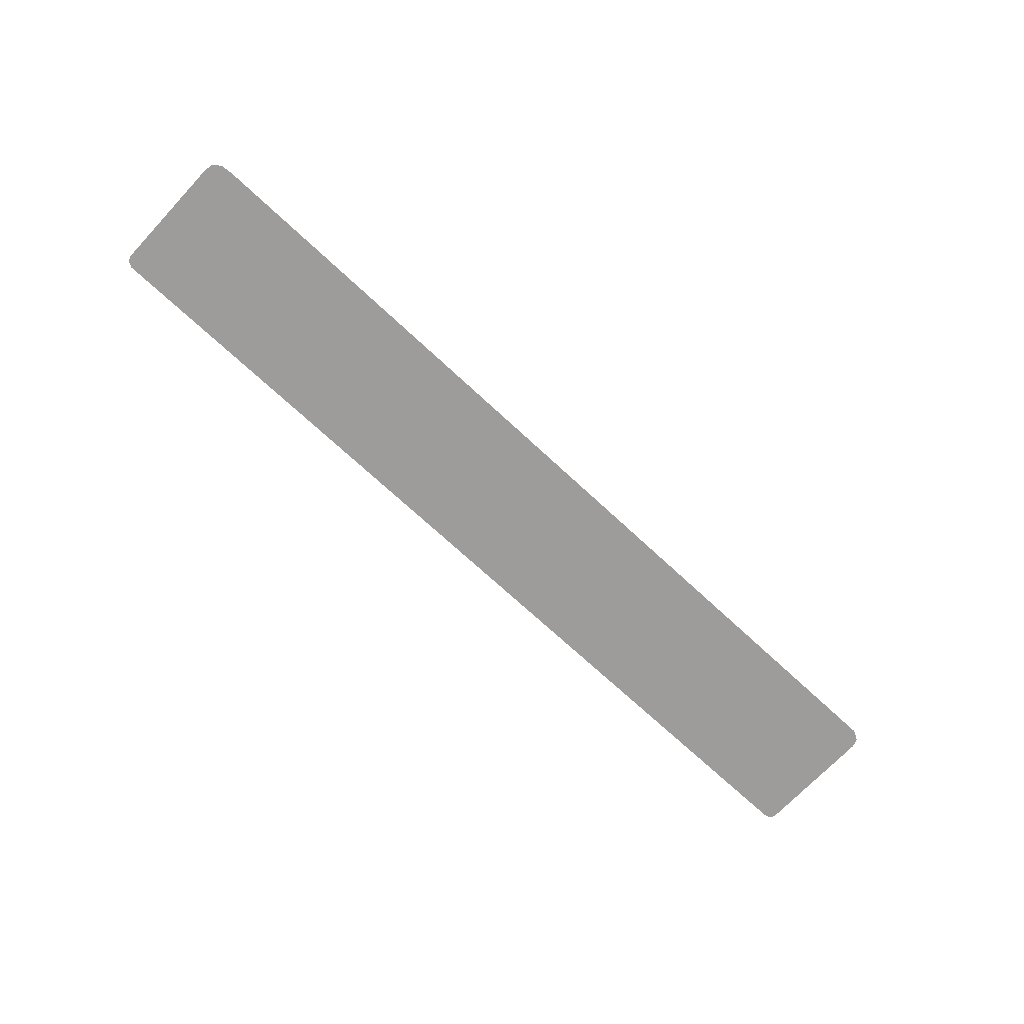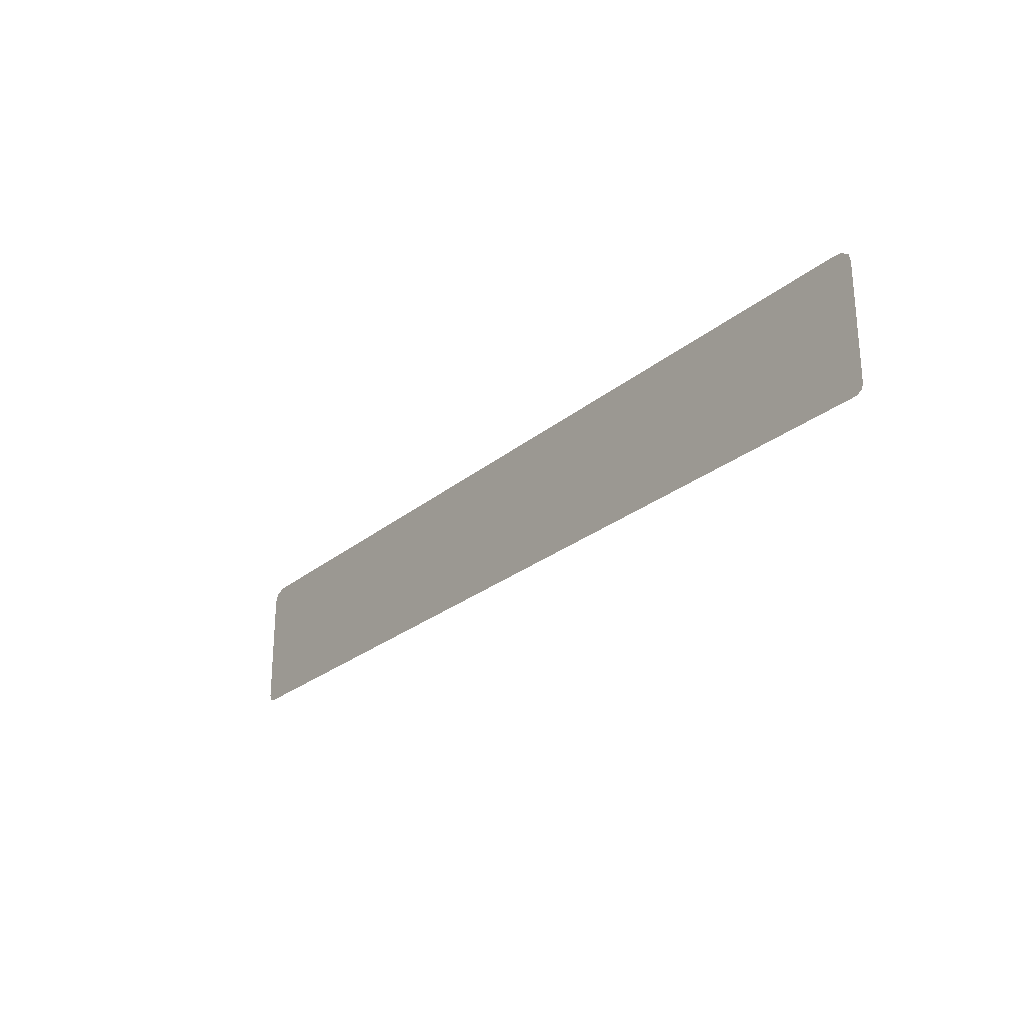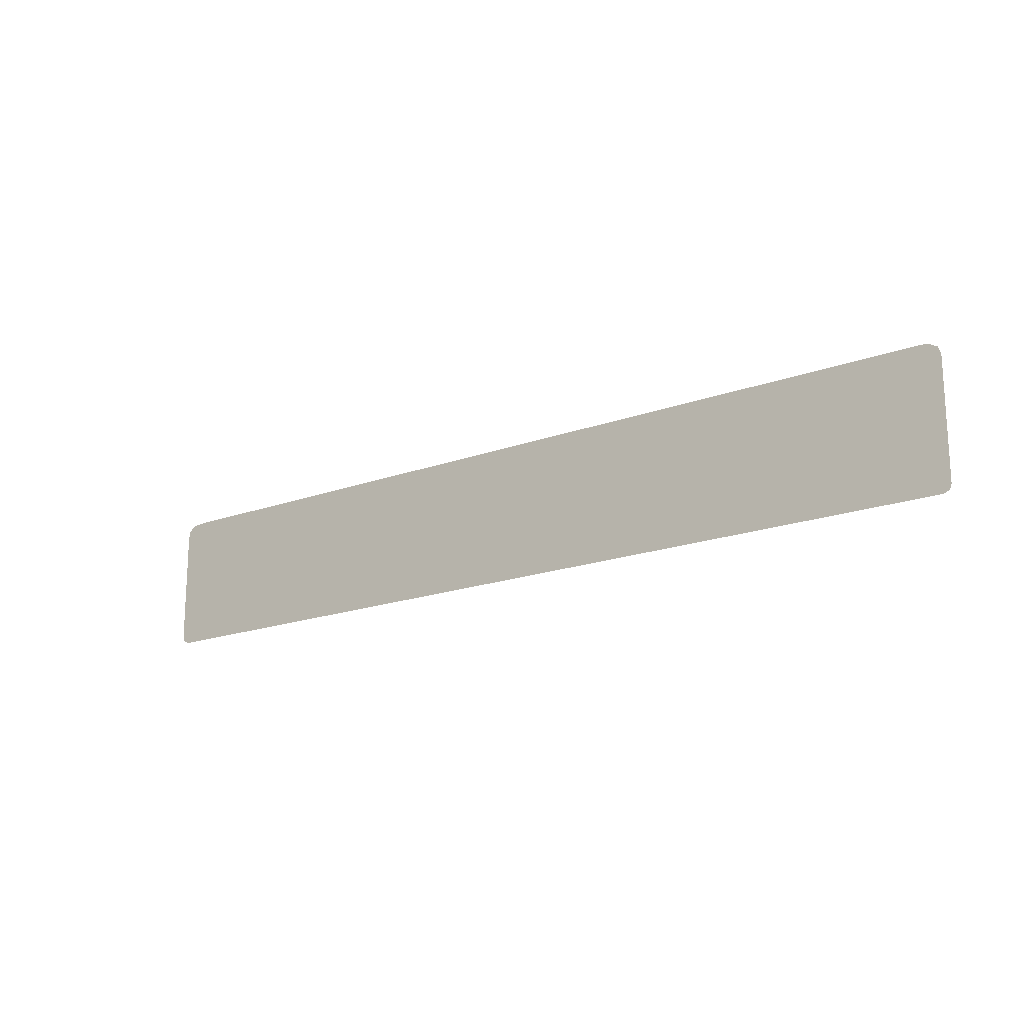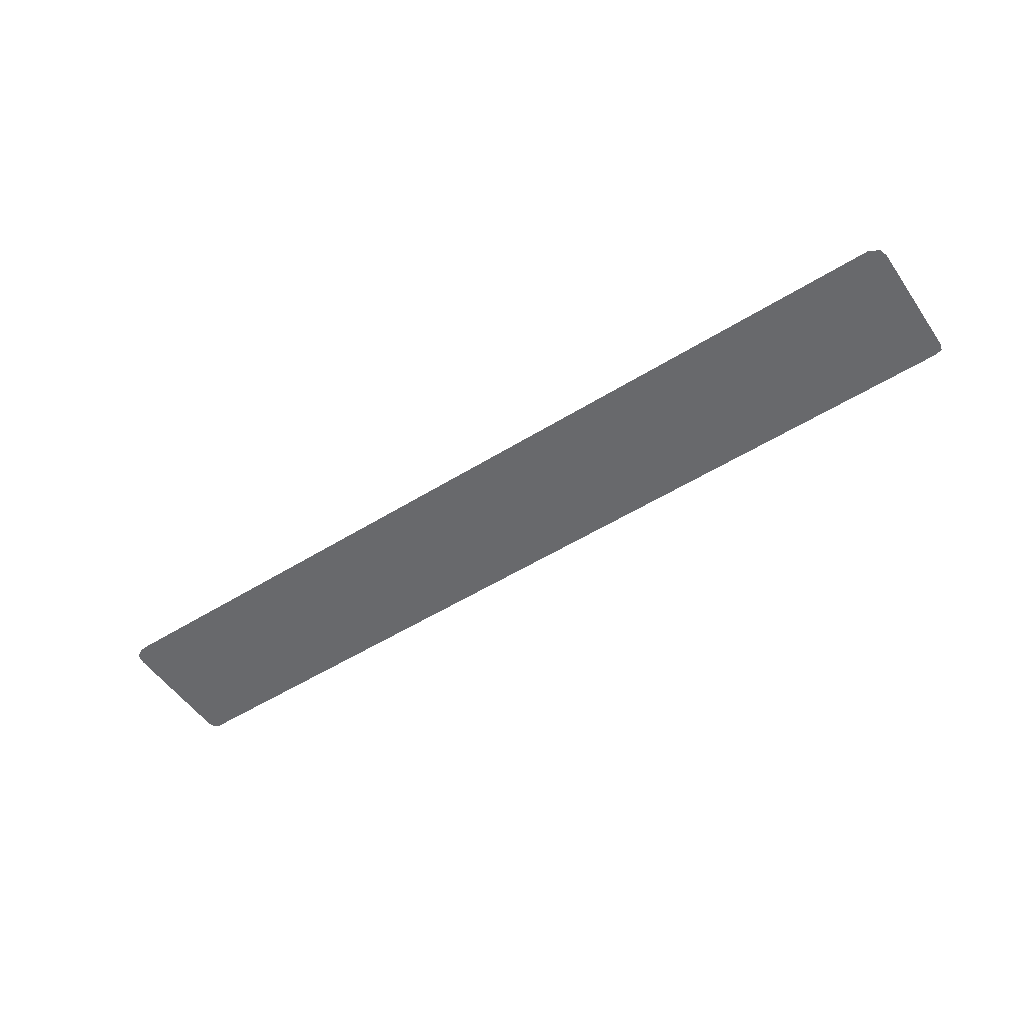
<metadata>
{"format":"obj","ext":"obj","renderer":"f3d","projection":"perspective","resolution":1024,"background":"white","views":[{"elev":-70.1,"azim":136.9,"up":"+Z"},{"elev":-25.9,"azim":52.2,"up":"+Y"},{"elev":-17.9,"azim":-144.0,"up":"+Y"},{"elev":-52.7,"azim":-146.2,"up":"+Z"}]}
</metadata>
<code>
g AngarFence2
v -0.02475 0.002645 0
v -0.02015 0.002645 0
v -0.02475 0.003028 0
v -0.02461 0.00346 0
v -0.02408 0.003748 0
v 0.02355 0.003748 0
v -0.01868 0.002645 0
v -0.02015 -0.002631 0
v -0.01868 -0.002631 0
v -0.01652 0.002645 0
v -0.01505 0.002645 0
v -0.01652 -0.002631 0
v -0.01505 -0.002631 0
v -0.0131 0.002645 0
v -0.01163 0.002645 0
v -0.0131 -0.002631 0
v -0.01163 -0.002631 0
v -0.009626 0.002645 0
v -0.008155 0.002645 0
v -0.009626 -0.002631 0
v -0.008155 -0.002631 0
v -0.006134 0.002645 0
v -0.004663 0.002645 0
v -0.006134 -0.002631 0
v -0.004663 -0.002631 0
v -0.00248 0.002645 0
v -0.001009 0.002645 0
v -0.00248 -0.002631 0
v -0.001009 -0.002631 0
v 0.0009034 0.002645 0
v 0.002375 0.002645 0
v 0.0009034 -0.002631 0
v 0.002375 -0.002631 0
v 0.004377 0.002645 0
v 0.005848 0.002645 0
v 0.004377 -0.002631 0
v 0.005848 -0.002631 0
v 0.007851 0.002645 0
v 0.009322 0.002645 0
v 0.007851 -0.002631 0
v 0.009322 -0.002631 0
v 0.01141 0.002645 0
v 0.01289 0.002645 0
v 0.01141 -0.002631 0
v 0.01289 -0.002631 0
v 0.01485 0.002645 0
v 0.01632 0.002645 0
v 0.01485 -0.002631 0
v 0.01632 -0.002631 0
v 0.01834 0.002645 0
v 0.01981 0.002645 0
v 0.01834 -0.002631 0
v 0.01981 -0.002631 0
v 0.02065 0.002645 0
v 0.02432 -0.003748 0
v 0.02065 -0.003748 0
v 0.02466 -0.003593 0
v 0.02475 -0.003305 0
v 0.02423 0.0037 0
v 0.02475 0.002932 0
v 0.02466 0.003412 0
v 0.02065 0.002645 0
v 0.01981 0.002645 0
v 0.02065 -0.003748 0
v 0.01981 -0.002631 0
v 0.01981 -0.003748 0
v 0.01632 0.002645 0
v 0.01632 -0.002631 0
v 0.01834 0.002645 0
v 0.01834 -0.002631 0
v 0.01632 -0.003748 0
v 0.01834 -0.003748 0
v 0.01289 0.002645 0
v 0.01289 -0.002631 0
v 0.01485 0.002645 0
v 0.01485 -0.002631 0
v 0.01289 -0.003748 0
v 0.01485 -0.003748 0
v 0.009322 0.002645 0
v 0.009322 -0.002631 0
v 0.01141 0.002645 0
v 0.01141 -0.002631 0
v 0.009322 -0.003748 0
v 0.01141 -0.003748 0
v 0.005848 0.002645 0
v 0.005848 -0.002631 0
v 0.007851 0.002645 0
v 0.007851 -0.002631 0
v 0.005848 -0.003748 0
v 0.007851 -0.003748 0
v 0.002375 0.002645 0
v 0.002375 -0.002631 0
v 0.004377 0.002645 0
v 0.004377 -0.002631 0
v 0.002375 -0.003748 0
v 0.004377 -0.003748 0
v -0.001009 0.002645 0
v -0.001009 -0.002631 0
v 0.0009034 0.002645 0
v 0.0009034 -0.002631 0
v -0.001009 -0.003748 0
v 0.0009034 -0.003748 0
v -0.004663 0.002645 0
v -0.004663 -0.002631 0
v -0.00248 0.002645 0
v -0.00248 -0.002631 0
v -0.004663 -0.003748 0
v -0.00248 -0.003748 0
v -0.008155 0.002645 0
v -0.008155 -0.002631 0
v -0.006134 0.002645 0
v -0.006134 -0.002631 0
v -0.008155 -0.003748 0
v -0.006134 -0.003748 0
v -0.01163 0.002645 0
v -0.01163 -0.002631 0
v -0.009626 0.002645 0
v -0.009626 -0.002631 0
v -0.01163 -0.003748 0
v -0.009626 -0.003748 0
v -0.01505 0.002645 0
v -0.01505 -0.002631 0
v -0.0131 0.002645 0
v -0.0131 -0.002631 0
v -0.01505 -0.003748 0
v -0.0131 -0.003748 0
v -0.01868 0.002645 0
v -0.01868 -0.002631 0
v -0.01652 0.002645 0
v -0.01652 -0.002631 0
v -0.01868 -0.003748 0
v -0.01652 -0.003748 0
v -0.02015 0.002645 0
v -0.02475 0.002645 0
v -0.02015 -0.002631 0
v -0.02475 -0.00331 0
v -0.02466 -0.003627 0
v -0.02431 -0.003748 0
v -0.02015 -0.003748 0
v 0.01834 -0.003748 0
v 0.01981 -0.003748 0
v 0.01834 -0.002631 0
v 0.01981 -0.002631 0
v 0.01485 -0.003748 0
v 0.01632 -0.003748 0
v 0.01485 -0.002631 0
v 0.01632 -0.002631 0
v 0.01141 -0.003748 0
v 0.01289 -0.003748 0
v 0.01141 -0.002631 0
v 0.01289 -0.002631 0
v 0.007851 -0.003748 0
v 0.009322 -0.003748 0
v 0.007851 -0.002631 0
v 0.009322 -0.002631 0
v 0.004377 -0.003748 0
v 0.005848 -0.003748 0
v 0.004377 -0.002631 0
v 0.005848 -0.002631 0
v 0.0009034 -0.003748 0
v 0.002375 -0.003748 0
v 0.0009034 -0.002631 0
v 0.002375 -0.002631 0
v -0.00248 -0.003748 0
v -0.001009 -0.003748 0
v -0.00248 -0.002631 0
v -0.001009 -0.002631 0
v -0.006134 -0.003748 0
v -0.004663 -0.003748 0
v -0.006134 -0.002631 0
v -0.004663 -0.002631 0
v -0.009626 -0.003748 0
v -0.008155 -0.003748 0
v -0.009626 -0.002631 0
v -0.008155 -0.002631 0
v -0.0131 -0.003748 0
v -0.01163 -0.003748 0
v -0.0131 -0.002631 0
v -0.01163 -0.002631 0
v -0.01652 -0.003748 0
v -0.01505 -0.003748 0
v -0.01652 -0.002631 0
v -0.01505 -0.002631 0
v -0.02015 -0.003748 0
v -0.01868 -0.003748 0
v -0.02015 -0.002631 0
v -0.01868 -0.002631 0
g AngarFence2_0
f 3 2 1
f 4 2 3
f 5 2 4
f 6 2 5
f 6 7 2
f 8 2 7
f 8 7 9
f 6 10 7
f 6 11 10
f 12 10 11
f 12 11 13
f 6 14 11
f 6 15 14
f 16 14 15
f 16 15 17
f 6 18 15
f 6 19 18
f 20 18 19
f 20 19 21
f 6 22 19
f 6 23 22
f 24 22 23
f 24 23 25
f 6 26 23
f 6 27 26
f 28 26 27
f 28 27 29
f 6 30 27
f 6 31 30
f 32 30 31
f 32 31 33
f 6 34 31
f 6 35 34
f 36 34 35
f 36 35 37
f 6 38 35
f 6 39 38
f 40 38 39
f 40 39 41
f 6 42 39
f 6 43 42
f 44 42 43
f 44 43 45
f 6 46 43
f 6 47 46
f 48 46 47
f 48 47 49
f 6 50 47
f 6 51 50
f 52 50 51
f 52 51 53
f 6 54 51
f 6 55 54
f 54 55 56
f 6 57 55
f 6 58 57
f 59 58 6
f 59 60 58
f 61 60 59
f 64 63 62
f 65 63 64
f 65 64 66
f 69 68 67
f 70 68 69
f 70 71 68
f 72 71 70
f 75 74 73
f 76 74 75
f 76 77 74
f 78 77 76
f 81 80 79
f 82 80 81
f 82 83 80
f 84 83 82
f 87 86 85
f 88 86 87
f 88 89 86
f 90 89 88
f 93 92 91
f 94 92 93
f 94 95 92
f 96 95 94
f 99 98 97
f 100 98 99
f 100 101 98
f 102 101 100
f 105 104 103
f 106 104 105
f 106 107 104
f 108 107 106
f 111 110 109
f 112 110 111
f 112 113 110
f 114 113 112
f 117 116 115
f 118 116 117
f 118 119 116
f 120 119 118
f 123 122 121
f 124 122 123
f 124 125 122
f 126 125 124
f 129 128 127
f 130 128 129
f 130 131 128
f 132 131 130
f 135 134 133
f 135 136 134
f 135 137 136
f 138 137 135
f 138 135 139
f 142 141 140
f 142 143 141
f 146 145 144
f 146 147 145
f 150 149 148
f 150 151 149
f 154 153 152
f 154 155 153
f 158 157 156
f 158 159 157
f 162 161 160
f 162 163 161
f 166 165 164
f 166 167 165
f 170 169 168
f 170 171 169
f 174 173 172
f 174 175 173
f 178 177 176
f 178 179 177
f 182 181 180
f 182 183 181
f 186 185 184
f 186 187 185

</code>
